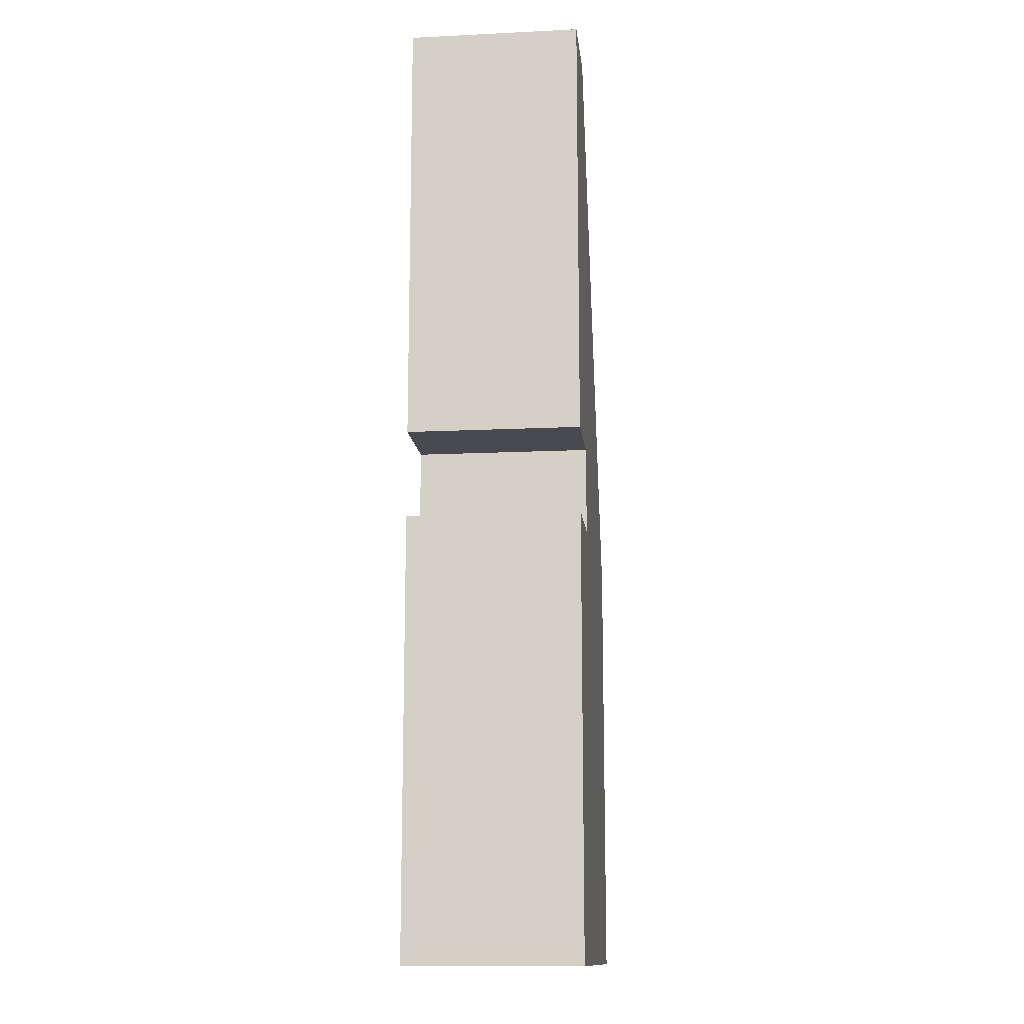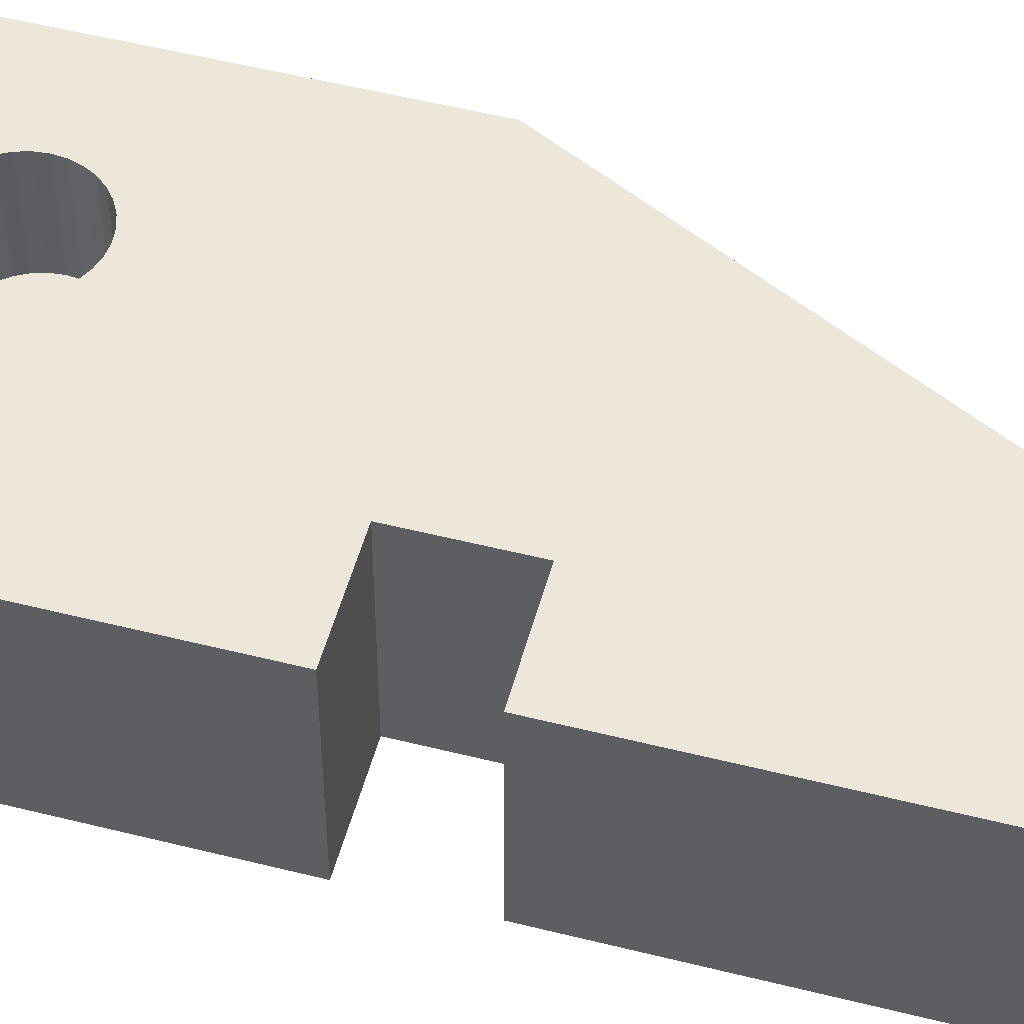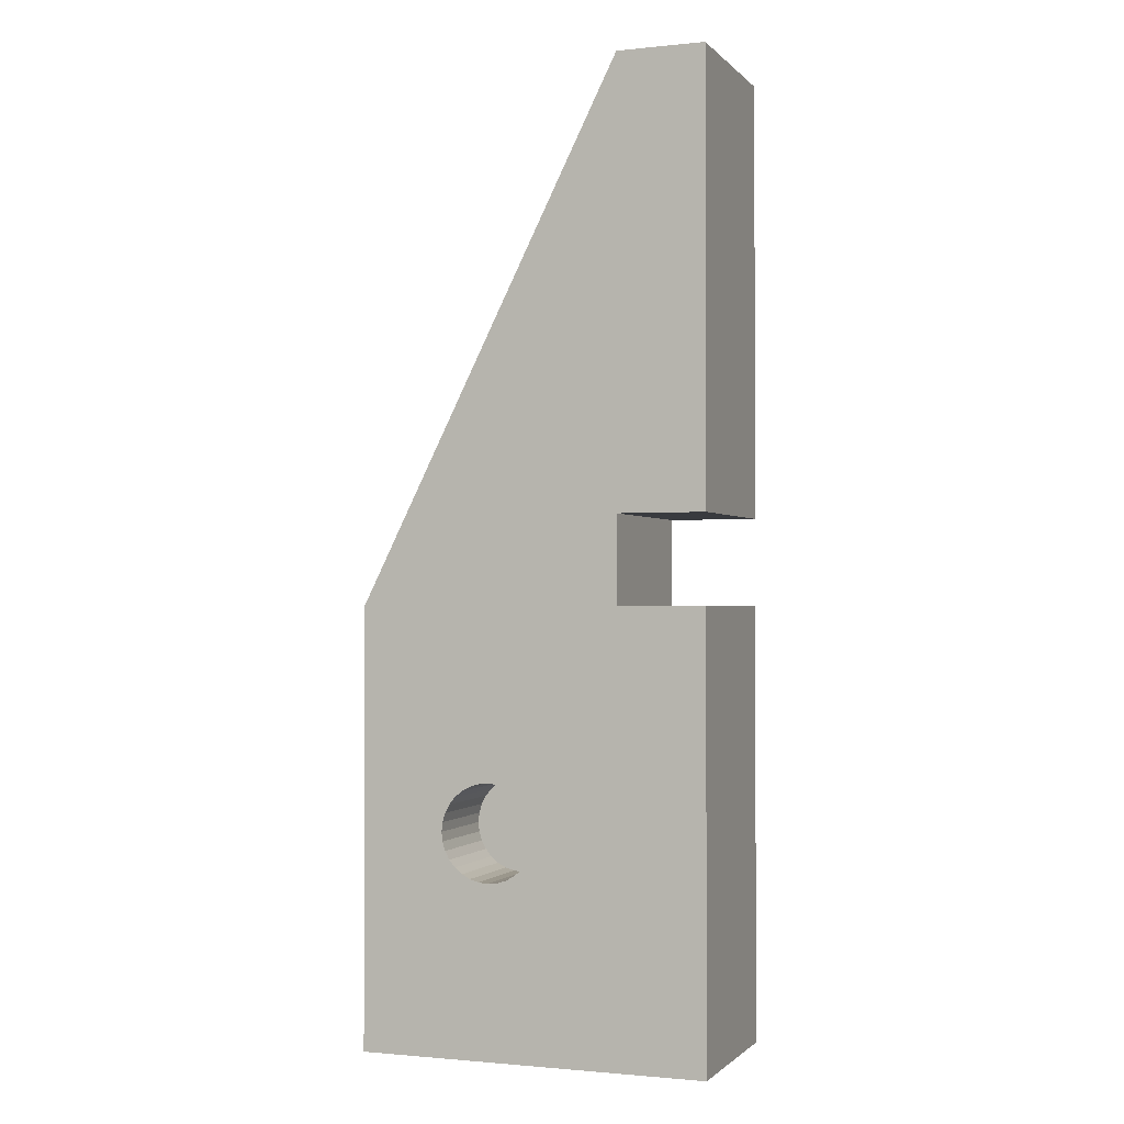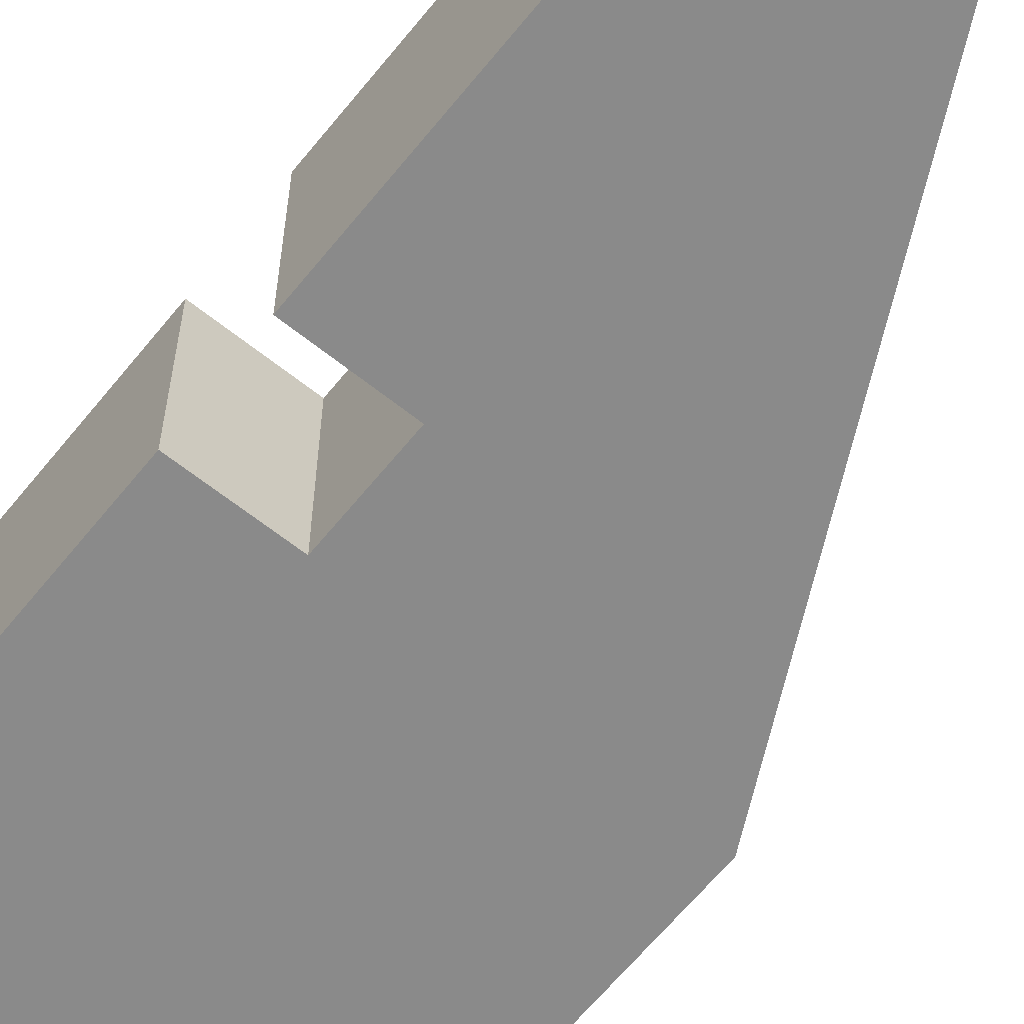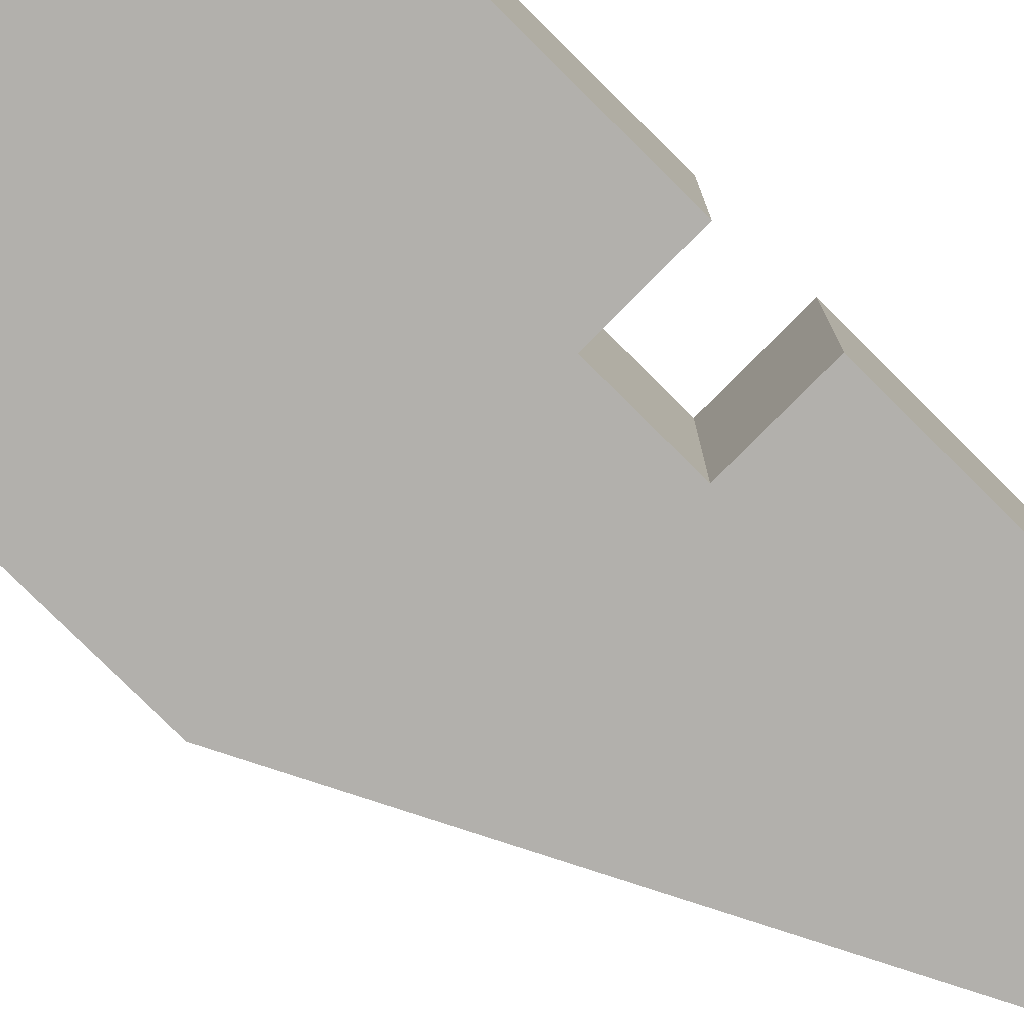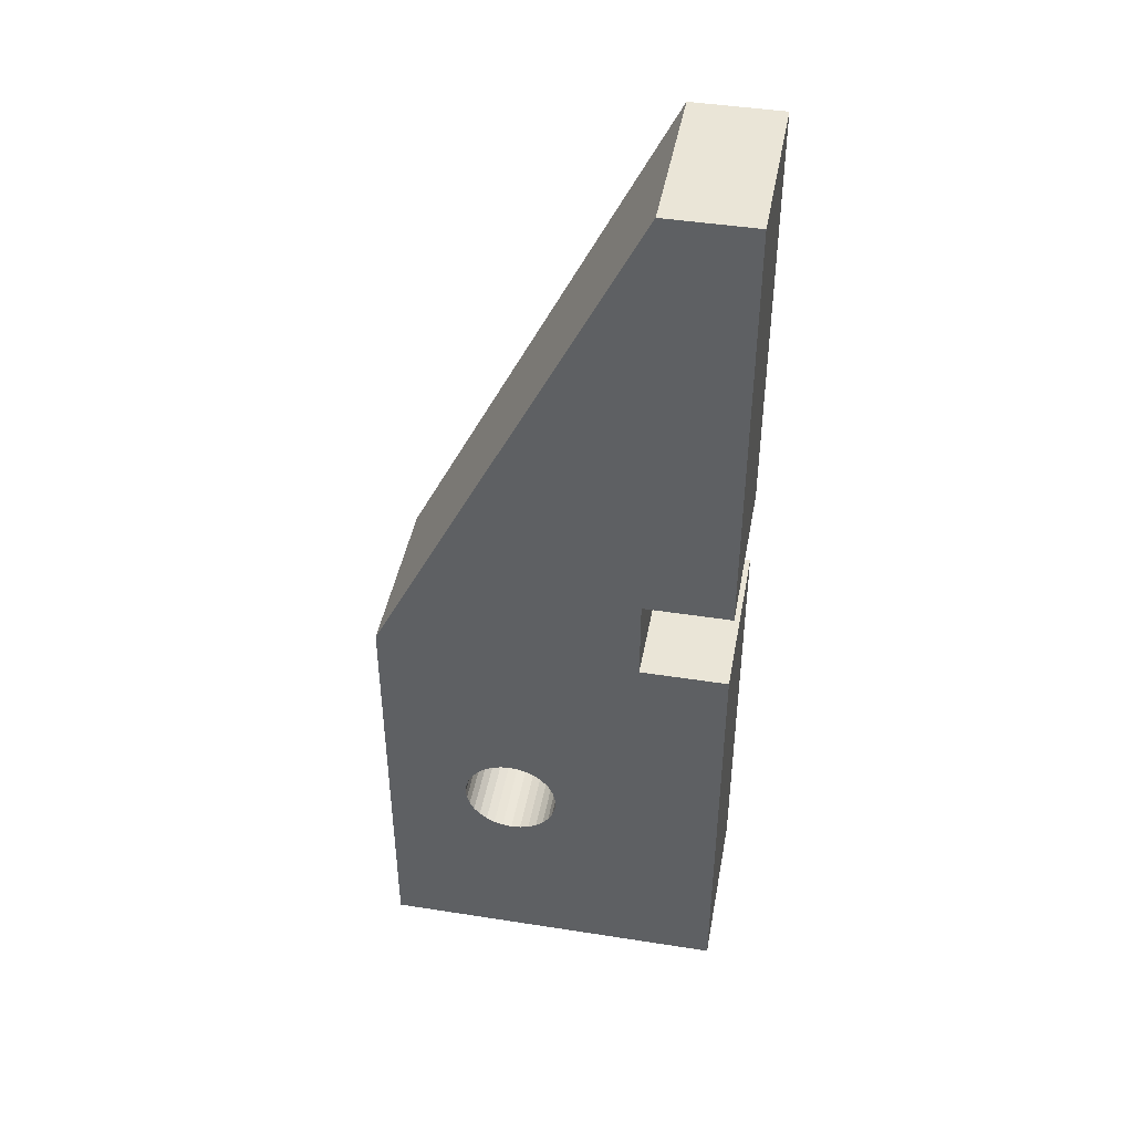
<metadata>
{"format":"obj","ext":"obj","renderer":"f3d","projection":"perspective","resolution":1024,"background":"white","views":[{"elev":-13.5,"azim":96.2,"up":"+Y"},{"elev":52.3,"azim":105.2,"up":"+Z"},{"elev":-1.1,"azim":20.5,"up":"+Y"},{"elev":-63.5,"azim":141.1,"up":"+Z"},{"elev":-78.6,"azim":45.2,"up":"+Z"},{"elev":44.1,"azim":10.4,"up":"+Y"}]}
</metadata>
<code>
o open_Cube.002
v -0.2 -0.55 0.1
v -0.2 -0.05 0.1
v -0.2 -0.55 -0.1
v -0.2 -0.05 -0.1
v 0.09996 -0.55 0.1
v 0.09996 0.55 0.1
v 0.09996 -0.55 -0.1
v 0.09996 0.55 -0.1
v 0.09996 -0.05 0.1
v 0.09996 -0.05 -0.1
v 0.09996 0.05 -0.1
v 0.09996 0.05 0.1
v 0.2 -0.05 -0.1
v 0.2 -0.55 -0.1
v 0.2 -0.55 0.1
v 0.2 0.55 -0.1
v 0.2 0.55 0.1
v 0.2 -0.05 0.1
v 0.2 0.05 -0.1
v 0.2 0.05 0.1
v -0.05004 -0.245 -0.005
v -0.03931 -0.2461 -0.005
v -0.02899 -0.2492 -0.005
v -0.01948 -0.2543 -0.005
v -0.01115 -0.2611 -0.005
v -0.004311 -0.2694 -0.005
v 0.000772 -0.2789 -0.005
v 0.003902 -0.2893 -0.005
v 0.004959 -0.3 -0.005
v 0.003902 -0.3107 -0.005
v 0.000772 -0.321 -0.005
v -0.004311 -0.3306 -0.005
v -0.01115 -0.3389 -0.005
v -0.01948 -0.3457 -0.005
v -0.02899 -0.3508 -0.005
v -0.03931 -0.3539 -0.005
v -0.05004 -0.355 -0.005
v -0.06077 -0.3539 -0.005
v -0.07109 -0.3508 -0.005
v -0.0806 -0.3457 -0.005
v -0.08893 -0.3389 -0.005
v -0.09577 -0.3306 -0.005
v -0.1009 -0.321 -0.005
v -0.104 -0.3107 -0.005
v -0.105 -0.3 -0.005
v -0.104 -0.2893 -0.005
v -0.1009 -0.2789 -0.005
v -0.09577 -0.2694 -0.005
v -0.08893 -0.2611 -0.005
v -0.0806 -0.2543 -0.005
v -0.07109 -0.2492 -0.005
v -0.06077 -0.2461 -0.005
v -0.05004 -0.355 0.1
v -0.06077 -0.3539 0.1
v -0.07109 -0.3508 0.1
v -0.02899 -0.3508 0.1
v -0.01948 -0.2543 0.1
v -0.01948 -0.3457 0.1
v -0.03931 -0.3539 0.1
v -0.004311 -0.3306 0.1
v -0.004311 -0.2694 0.1
v 0.004959 -0.3 0.1
v -0.0806 -0.3457 0.1
v 0.003902 -0.3107 0.1
v 0.003902 -0.2893 0.1
v 0.000772 -0.2789 0.1
v -0.01115 -0.3389 0.1
v 0.000772 -0.321 0.1
v -0.01115 -0.2611 0.1
v -0.08893 -0.3389 0.1
v -0.09577 -0.3306 0.1
v -0.1009 -0.321 0.1
v -0.104 -0.3107 0.1
v -0.105 -0.3 0.1
v -0.104 -0.2893 0.1
v -0.09577 -0.2694 0.1
v -0.1009 -0.2789 0.1
v -0.08893 -0.2611 0.1
v -0.0806 -0.2543 0.1
v -0.05004 -0.245 0.1
v -0.06077 -0.2461 0.1
v -0.02899 -0.2492 0.1
v -0.03931 -0.2461 0.1
v -0.07109 -0.2492 0.1
f 2 3 1
f 4 11 10
f 9 13 10
f 2 81 80
f 53 54 1
f 7 1 3
f 4 6 8
f 10 12 9
f 6 16 8
f 13 15 14
f 20 16 17
f 10 14 7
f 12 17 6
f 5 18 9
f 7 15 5
f 11 20 12
f 8 19 11
f 21 83 80
f 22 82 83
f 24 82 23
f 24 69 57
f 25 61 69
f 26 66 61
f 27 65 66
f 28 62 65
f 29 64 62
f 30 68 64
f 31 60 68
f 32 67 60
f 33 58 67
f 34 56 58
f 35 59 56
f 36 53 59
f 37 54 53
f 38 55 54
f 39 63 55
f 40 70 63
f 41 71 70
f 42 72 71
f 43 73 72
f 44 74 73
f 45 75 74
f 46 77 75
f 47 76 77
f 48 78 76
f 49 79 78
f 50 84 79
f 51 81 84
f 52 80 81
f 33 25 49
f 2 4 3
f 7 3 10
f 3 4 10
f 4 8 11
f 9 18 13
f 82 57 9
f 12 6 2
f 82 9 83
f 9 12 2
f 83 9 80
f 80 9 2
f 2 79 84
f 2 84 81
f 78 79 2
f 9 57 69
f 9 69 61
f 76 78 2
f 77 76 2
f 9 61 66
f 9 66 65
f 77 2 75
f 2 1 74
f 75 2 74
f 5 9 62
f 9 65 62
f 73 74 1
f 5 62 64
f 5 64 68
f 72 73 1
f 71 72 1
f 5 68 60
f 5 60 67
f 70 71 1
f 63 70 1
f 1 5 53
f 5 67 58
f 5 58 56
f 55 63 1
f 54 55 1
f 5 56 59
f 5 59 53
f 7 5 1
f 4 2 6
f 10 11 12
f 6 17 16
f 13 18 15
f 20 19 16
f 10 13 14
f 12 20 17
f 5 15 18
f 7 14 15
f 11 19 20
f 8 16 19
f 21 22 83
f 22 23 82
f 24 57 82
f 24 25 69
f 25 26 61
f 26 27 66
f 27 28 65
f 28 29 62
f 29 30 64
f 30 31 68
f 31 32 60
f 32 33 67
f 33 34 58
f 34 35 56
f 35 36 59
f 36 37 53
f 37 38 54
f 38 39 55
f 39 40 63
f 40 41 70
f 41 42 71
f 42 43 72
f 43 44 73
f 44 45 74
f 45 46 75
f 46 47 77
f 47 48 76
f 48 49 78
f 49 50 79
f 50 51 84
f 51 52 81
f 52 21 80
f 49 48 47
f 47 46 49
f 46 45 49
f 45 44 41
f 44 43 41
f 43 42 41
f 41 40 39
f 39 38 41
f 38 37 41
f 37 36 33
f 36 35 33
f 35 34 33
f 33 32 31
f 31 30 33
f 30 29 33
f 29 28 25
f 28 27 25
f 27 26 25
f 25 24 23
f 23 22 25
f 22 21 25
f 21 52 49
f 52 51 49
f 51 50 49
f 49 45 41
f 41 37 33
f 33 29 25
f 25 21 49
f 49 41 33

</code>
